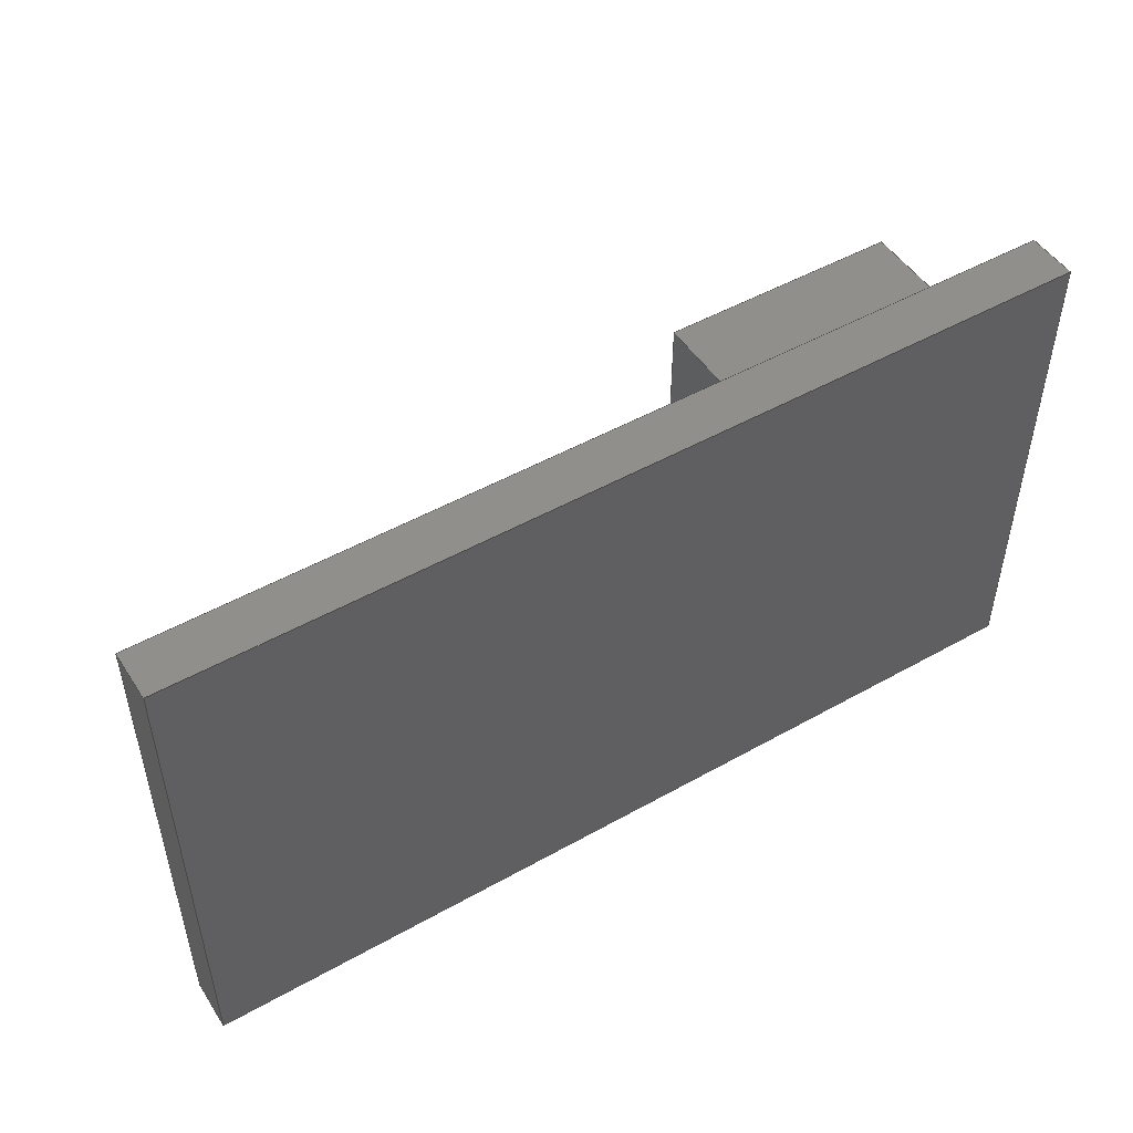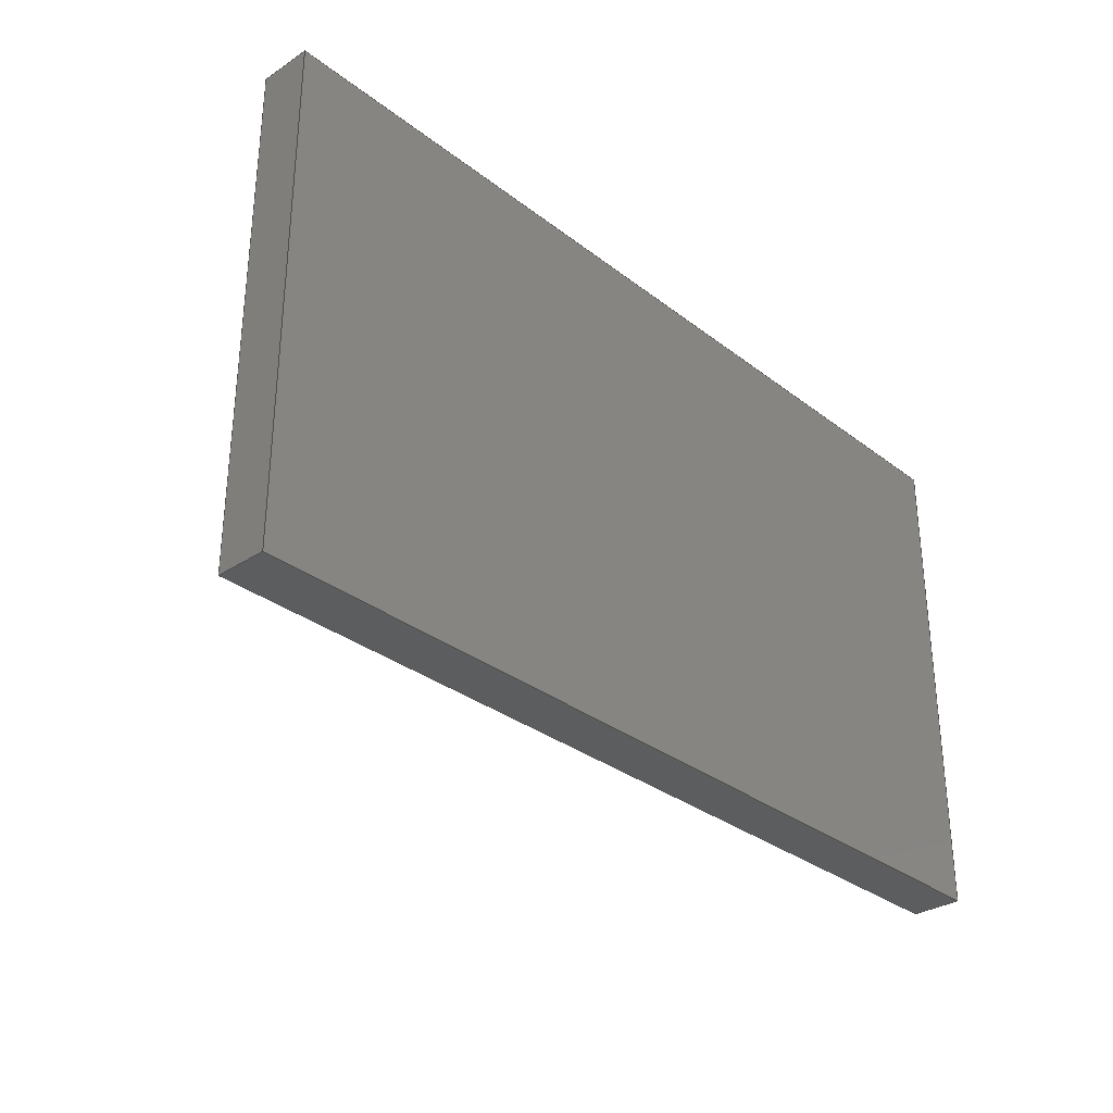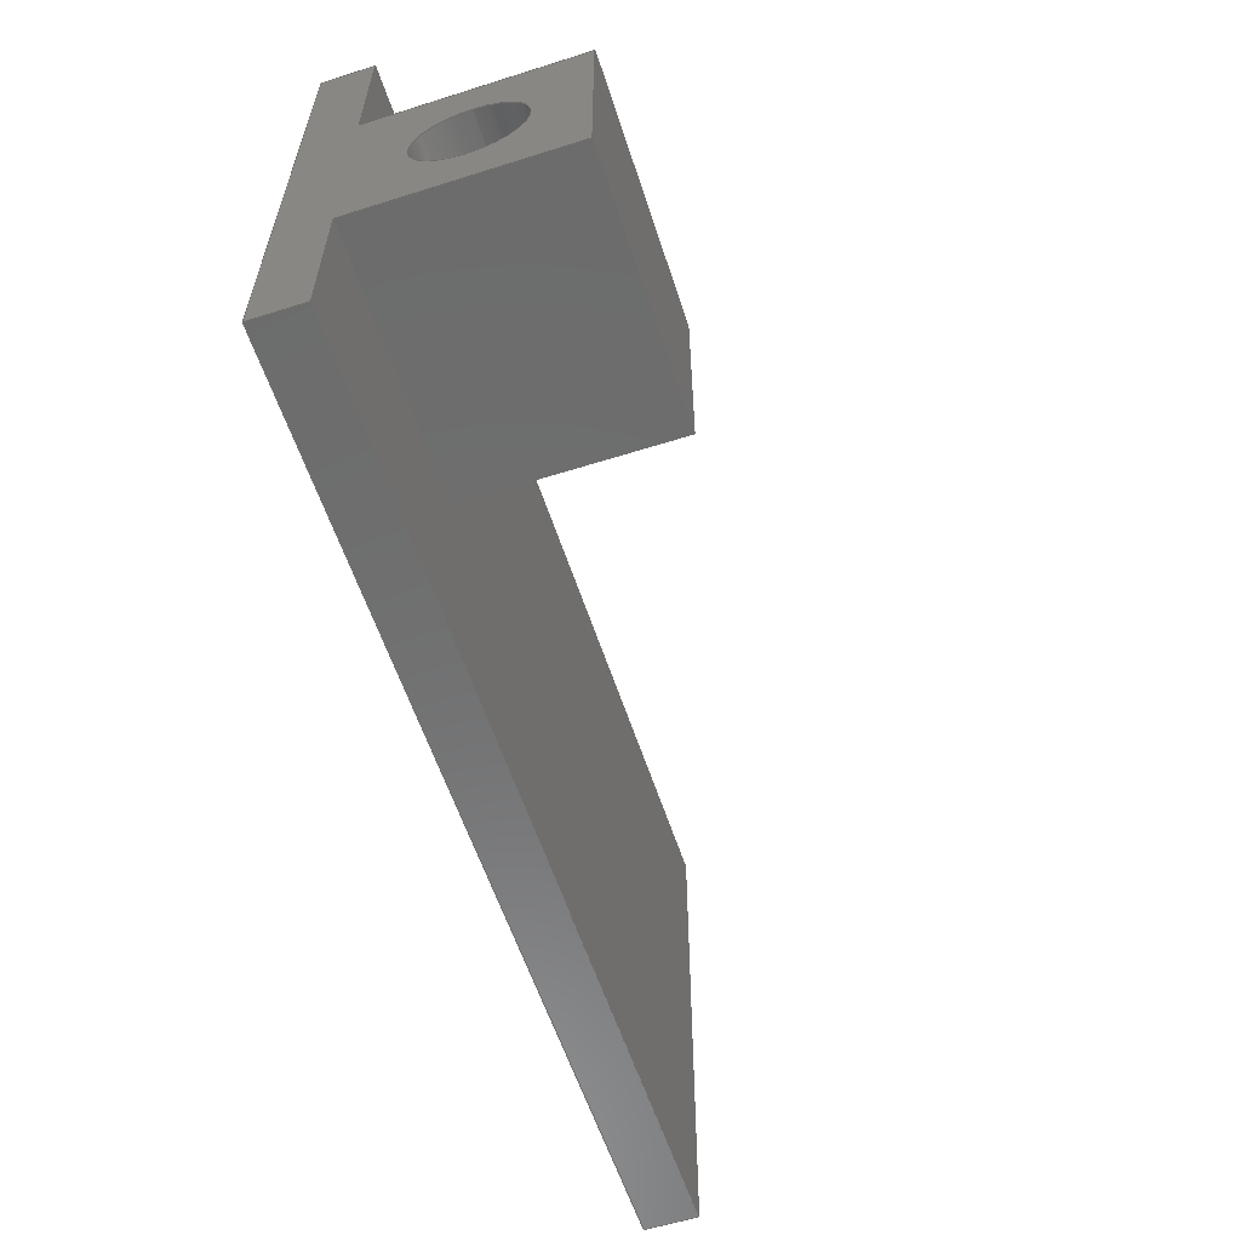
<metadata>
{"format":"step","ext":"step","renderer":"f3d","projection":"perspective","resolution":1024,"background":"white","views":[{"elev":49.5,"azim":148.2,"up":"+Y"},{"elev":-31.5,"azim":132.8,"up":"+Y"},{"elev":-58.8,"azim":-72.0,"up":"+Y"}]}
</metadata>
<code>
ISO-10303-21;
DATA;
#1=MECHANICAL_DESIGN_GEOMETRIC_PRESENTATION_REPRESENTATION('',(#4),#345);
#2=SHAPE_REPRESENTATION_RELATIONSHIP('SRR','None',#352,#3);
#3=ADVANCED_BREP_SHAPE_REPRESENTATION('',(#5),#344);
#4=STYLED_ITEM('',(#362),#5);
#5=MANIFOLD_SOLID_BREP('Body1',#205);
#6=FACE_BOUND('',#34,.T.);
#7=FACE_BOUND('',#37,.T.);
#8=PLANE('',#222);
#9=PLANE('',#223);
#10=PLANE('',#224);
#11=PLANE('',#225);
#12=PLANE('',#226);
#13=PLANE('',#227);
#14=PLANE('',#228);
#15=PLANE('',#229);
#16=PLANE('',#230);
#17=PLANE('',#231);
#18=FACE_OUTER_BOUND('',#29,.T.);
#19=FACE_OUTER_BOUND('',#30,.T.);
#20=FACE_OUTER_BOUND('',#31,.T.);
#21=FACE_OUTER_BOUND('',#32,.T.);
#22=FACE_OUTER_BOUND('',#33,.T.);
#23=FACE_OUTER_BOUND('',#35,.T.);
#24=FACE_OUTER_BOUND('',#36,.T.);
#25=FACE_OUTER_BOUND('',#38,.T.);
#26=FACE_OUTER_BOUND('',#39,.T.);
#27=FACE_OUTER_BOUND('',#40,.T.);
#28=FACE_OUTER_BOUND('',#41,.T.);
#29=EDGE_LOOP('',(#139,#140,#141,#142));
#30=EDGE_LOOP('',(#143,#144,#145,#146));
#31=EDGE_LOOP('',(#147,#148,#149,#150));
#32=EDGE_LOOP('',(#151,#152,#153,#154));
#33=EDGE_LOOP('',(#155,#156,#157,#158));
#34=EDGE_LOOP('',(#159));
#35=EDGE_LOOP('',(#160,#161,#162,#163));
#36=EDGE_LOOP('',(#164,#165,#166,#167,#168,#169,#170,#171));
#37=EDGE_LOOP('',(#172));
#38=EDGE_LOOP('',(#173,#174,#175,#176));
#39=EDGE_LOOP('',(#177,#178,#179,#180));
#40=EDGE_LOOP('',(#181,#182,#183,#184,#185,#186,#187,#188));
#41=EDGE_LOOP('',(#189,#190,#191,#192));
#42=LINE('',#290,#67);
#43=LINE('',#295,#68);
#44=LINE('',#297,#69);
#45=LINE('',#299,#70);
#46=LINE('',#300,#71);
#47=LINE('',#303,#72);
#48=LINE('',#305,#73);
#49=LINE('',#306,#74);
#50=LINE('',#309,#75);
#51=LINE('',#311,#76);
#52=LINE('',#312,#77);
#53=LINE('',#314,#78);
#54=LINE('',#318,#79);
#55=LINE('',#320,#80);
#56=LINE('',#322,#81);
#57=LINE('',#323,#82);
#58=LINE('',#326,#83);
#59=LINE('',#327,#84);
#60=LINE('',#329,#85);
#61=LINE('',#330,#86);
#62=LINE('',#333,#87);
#63=LINE('',#335,#88);
#64=LINE('',#336,#89);
#65=LINE('',#338,#90);
#66=LINE('',#339,#91);
#67=VECTOR('',#238,0.5);
#68=VECTOR('',#243,1);
#69=VECTOR('',#244,1);
#70=VECTOR('',#245,1);
#71=VECTOR('',#246,1);
#72=VECTOR('',#249,1);
#73=VECTOR('',#250,1);
#74=VECTOR('',#251,1);
#75=VECTOR('',#254,1);
#76=VECTOR('',#255,1);
#77=VECTOR('',#256,1);
#78=VECTOR('',#259,1);
#79=VECTOR('',#262,1);
#80=VECTOR('',#263,1);
#81=VECTOR('',#264,1);
#82=VECTOR('',#265,1);
#83=VECTOR('',#268,1);
#84=VECTOR('',#269,1);
#85=VECTOR('',#270,1);
#86=VECTOR('',#271,1);
#87=VECTOR('',#274,1);
#88=VECTOR('',#275,1);
#89=VECTOR('',#276,1);
#90=VECTOR('',#279,1);
#91=VECTOR('',#280,1);
#92=CIRCLE('',#220,0.5);
#93=CIRCLE('',#221,0.5);
#94=VERTEX_POINT('',#287);
#95=VERTEX_POINT('',#289);
#96=VERTEX_POINT('',#293);
#97=VERTEX_POINT('',#294);
#98=VERTEX_POINT('',#296);
#99=VERTEX_POINT('',#298);
#100=VERTEX_POINT('',#302);
#101=VERTEX_POINT('',#304);
#102=VERTEX_POINT('',#308);
#103=VERTEX_POINT('',#310);
#104=VERTEX_POINT('',#316);
#105=VERTEX_POINT('',#317);
#106=VERTEX_POINT('',#319);
#107=VERTEX_POINT('',#321);
#108=VERTEX_POINT('',#325);
#109=VERTEX_POINT('',#328);
#110=VERTEX_POINT('',#332);
#111=VERTEX_POINT('',#334);
#112=EDGE_CURVE('',#94,#94,#92,.T.);
#113=EDGE_CURVE('',#94,#95,#42,.T.);
#114=EDGE_CURVE('',#95,#95,#93,.T.);
#115=EDGE_CURVE('',#96,#97,#43,.T.);
#116=EDGE_CURVE('',#96,#98,#44,.T.);
#117=EDGE_CURVE('',#99,#98,#45,.T.);
#118=EDGE_CURVE('',#97,#99,#46,.T.);
#119=EDGE_CURVE('',#97,#100,#47,.T.);
#120=EDGE_CURVE('',#101,#99,#48,.T.);
#121=EDGE_CURVE('',#100,#101,#49,.T.);
#122=EDGE_CURVE('',#102,#96,#50,.T.);
#123=EDGE_CURVE('',#103,#102,#51,.T.);
#124=EDGE_CURVE('',#98,#103,#52,.T.);
#125=EDGE_CURVE('',#101,#103,#53,.T.);
#126=EDGE_CURVE('',#104,#105,#54,.T.);
#127=EDGE_CURVE('',#105,#106,#55,.T.);
#128=EDGE_CURVE('',#107,#106,#56,.T.);
#129=EDGE_CURVE('',#104,#107,#57,.T.);
#130=EDGE_CURVE('',#108,#104,#58,.T.);
#131=EDGE_CURVE('',#102,#107,#59,.T.);
#132=EDGE_CURVE('',#109,#100,#60,.T.);
#133=EDGE_CURVE('',#108,#109,#61,.T.);
#134=EDGE_CURVE('',#110,#108,#62,.T.);
#135=EDGE_CURVE('',#111,#109,#63,.T.);
#136=EDGE_CURVE('',#110,#111,#64,.T.);
#137=EDGE_CURVE('',#105,#110,#65,.T.);
#138=EDGE_CURVE('',#106,#111,#66,.T.);
#139=ORIENTED_EDGE('',*,*,#112,.F.);
#140=ORIENTED_EDGE('',*,*,#113,.T.);
#141=ORIENTED_EDGE('',*,*,#114,.F.);
#142=ORIENTED_EDGE('',*,*,#113,.F.);
#143=ORIENTED_EDGE('',*,*,#115,.F.);
#144=ORIENTED_EDGE('',*,*,#116,.T.);
#145=ORIENTED_EDGE('',*,*,#117,.F.);
#146=ORIENTED_EDGE('',*,*,#118,.F.);
#147=ORIENTED_EDGE('',*,*,#119,.F.);
#148=ORIENTED_EDGE('',*,*,#118,.T.);
#149=ORIENTED_EDGE('',*,*,#120,.F.);
#150=ORIENTED_EDGE('',*,*,#121,.F.);
#151=ORIENTED_EDGE('',*,*,#122,.F.);
#152=ORIENTED_EDGE('',*,*,#123,.F.);
#153=ORIENTED_EDGE('',*,*,#124,.F.);
#154=ORIENTED_EDGE('',*,*,#116,.F.);
#155=ORIENTED_EDGE('',*,*,#124,.T.);
#156=ORIENTED_EDGE('',*,*,#125,.F.);
#157=ORIENTED_EDGE('',*,*,#120,.T.);
#158=ORIENTED_EDGE('',*,*,#117,.T.);
#159=ORIENTED_EDGE('',*,*,#112,.T.);
#160=ORIENTED_EDGE('',*,*,#126,.T.);
#161=ORIENTED_EDGE('',*,*,#127,.T.);
#162=ORIENTED_EDGE('',*,*,#128,.F.);
#163=ORIENTED_EDGE('',*,*,#129,.F.);
#164=ORIENTED_EDGE('',*,*,#130,.T.);
#165=ORIENTED_EDGE('',*,*,#129,.T.);
#166=ORIENTED_EDGE('',*,*,#131,.F.);
#167=ORIENTED_EDGE('',*,*,#122,.T.);
#168=ORIENTED_EDGE('',*,*,#115,.T.);
#169=ORIENTED_EDGE('',*,*,#119,.T.);
#170=ORIENTED_EDGE('',*,*,#132,.F.);
#171=ORIENTED_EDGE('',*,*,#133,.F.);
#172=ORIENTED_EDGE('',*,*,#114,.T.);
#173=ORIENTED_EDGE('',*,*,#134,.T.);
#174=ORIENTED_EDGE('',*,*,#133,.T.);
#175=ORIENTED_EDGE('',*,*,#135,.F.);
#176=ORIENTED_EDGE('',*,*,#136,.F.);
#177=ORIENTED_EDGE('',*,*,#137,.T.);
#178=ORIENTED_EDGE('',*,*,#136,.T.);
#179=ORIENTED_EDGE('',*,*,#138,.F.);
#180=ORIENTED_EDGE('',*,*,#127,.F.);
#181=ORIENTED_EDGE('',*,*,#123,.T.);
#182=ORIENTED_EDGE('',*,*,#131,.T.);
#183=ORIENTED_EDGE('',*,*,#128,.T.);
#184=ORIENTED_EDGE('',*,*,#138,.T.);
#185=ORIENTED_EDGE('',*,*,#135,.T.);
#186=ORIENTED_EDGE('',*,*,#132,.T.);
#187=ORIENTED_EDGE('',*,*,#121,.T.);
#188=ORIENTED_EDGE('',*,*,#125,.T.);
#189=ORIENTED_EDGE('',*,*,#137,.F.);
#190=ORIENTED_EDGE('',*,*,#126,.F.);
#191=ORIENTED_EDGE('',*,*,#130,.F.);
#192=ORIENTED_EDGE('',*,*,#134,.F.);
#193=CYLINDRICAL_SURFACE('',#219,0.5);
#194=ADVANCED_FACE('',(#18),#193,.F.);
#195=ADVANCED_FACE('',(#19),#8,.T.);
#196=ADVANCED_FACE('',(#20),#9,.T.);
#197=ADVANCED_FACE('',(#21),#10,.T.);
#198=ADVANCED_FACE('',(#22,#6),#11,.F.);
#199=ADVANCED_FACE('',(#23),#12,.T.);
#200=ADVANCED_FACE('',(#24,#7),#13,.T.);
#201=ADVANCED_FACE('',(#25),#14,.T.);
#202=ADVANCED_FACE('',(#26),#15,.T.);
#203=ADVANCED_FACE('',(#27),#16,.T.);
#204=ADVANCED_FACE('',(#28),#17,.F.);
#205=CLOSED_SHELL('',(#194,#195,#196,#197,#198,#199,#200,#201,#202,#203,
#204));
#206=DERIVED_UNIT_ELEMENT(#208,1);
#207=DERIVED_UNIT_ELEMENT(#347,3);
#208=(
MASS_UNIT()
NAMED_UNIT(*)
SI_UNIT(.KILO.,.GRAM.)
);
#209=DERIVED_UNIT((#206,#207));
#210=MEASURE_REPRESENTATION_ITEM('density measure',
POSITIVE_RATIO_MEASURE(2700),#209);
#211=PROPERTY_DEFINITION_REPRESENTATION(#216,#213);
#212=PROPERTY_DEFINITION_REPRESENTATION(#217,#214);
#213=REPRESENTATION('material name',(#215),#344);
#214=REPRESENTATION('density',(#210),#344);
#215=DESCRIPTIVE_REPRESENTATION_ITEM('Aluminum','Aluminum');
#216=PROPERTY_DEFINITION('material property','material name',#354);
#217=PROPERTY_DEFINITION('material property','density of part',#354);
#218=AXIS2_PLACEMENT_3D('placement',#285,#232,#233);
#219=AXIS2_PLACEMENT_3D('',#286,#234,#235);
#220=AXIS2_PLACEMENT_3D('',#288,#236,#237);
#221=AXIS2_PLACEMENT_3D('',#291,#239,#240);
#222=AXIS2_PLACEMENT_3D('',#292,#241,#242);
#223=AXIS2_PLACEMENT_3D('',#301,#247,#248);
#224=AXIS2_PLACEMENT_3D('',#307,#252,#253);
#225=AXIS2_PLACEMENT_3D('',#313,#257,#258);
#226=AXIS2_PLACEMENT_3D('',#315,#260,#261);
#227=AXIS2_PLACEMENT_3D('',#324,#266,#267);
#228=AXIS2_PLACEMENT_3D('',#331,#272,#273);
#229=AXIS2_PLACEMENT_3D('',#337,#277,#278);
#230=AXIS2_PLACEMENT_3D('',#340,#281,#282);
#231=AXIS2_PLACEMENT_3D('',#341,#283,#284);
#232=DIRECTION('axis',(0,0,1));
#233=DIRECTION('refdir',(1,0,0));
#234=DIRECTION('center_axis',(1,0,0));
#235=DIRECTION('ref_axis',(0,-1,0));
#236=DIRECTION('center_axis',(-1,0,0));
#237=DIRECTION('ref_axis',(0,-1,0));
#238=DIRECTION('',(-1,0,0));
#239=DIRECTION('center_axis',(1,0,0));
#240=DIRECTION('ref_axis',(0,-1,0));
#241=DIRECTION('center_axis',(0,0,1));
#242=DIRECTION('ref_axis',(0,-1,0));
#243=DIRECTION('',(0,1,0));
#244=DIRECTION('',(1,0,0));
#245=DIRECTION('',(0,-1,0));
#246=DIRECTION('',(1,0,0));
#247=DIRECTION('center_axis',(0,1,0));
#248=DIRECTION('ref_axis',(0,0,1));
#249=DIRECTION('',(0,0,-1));
#250=DIRECTION('',(0,0,1));
#251=DIRECTION('',(1,0,0));
#252=DIRECTION('center_axis',(0,-1,0));
#253=DIRECTION('ref_axis',(0,0,-1));
#254=DIRECTION('',(0,0,1));
#255=DIRECTION('',(-1,0,0));
#256=DIRECTION('',(0,0,-1));
#257=DIRECTION('center_axis',(-1,0,0));
#258=DIRECTION('ref_axis',(0,-1,0));
#259=DIRECTION('',(0,-1,0));
#260=DIRECTION('center_axis',(0,-1,0));
#261=DIRECTION('ref_axis',(1,0,0));
#262=DIRECTION('',(1,0,0));
#263=DIRECTION('',(0,0,1));
#264=DIRECTION('',(1,0,0));
#265=DIRECTION('',(0,0,1));
#266=DIRECTION('center_axis',(-1,0,0));
#267=DIRECTION('ref_axis',(0,-1,0));
#268=DIRECTION('',(0,-1,0));
#269=DIRECTION('',(0,-1,0));
#270=DIRECTION('',(0,-1,0));
#271=DIRECTION('',(0,0,1));
#272=DIRECTION('center_axis',(0,1,0));
#273=DIRECTION('ref_axis',(-1,0,0));
#274=DIRECTION('',(-1,0,0));
#275=DIRECTION('',(-1,0,0));
#276=DIRECTION('',(0,0,1));
#277=DIRECTION('center_axis',(1,0,0));
#278=DIRECTION('ref_axis',(0,1,0));
#279=DIRECTION('',(0,1,0));
#280=DIRECTION('',(0,1,0));
#281=DIRECTION('center_axis',(0,0,1));
#282=DIRECTION('ref_axis',(1,0,0));
#283=DIRECTION('center_axis',(0,0,1));
#284=DIRECTION('ref_axis',(1,0,0));
#285=CARTESIAN_POINT('',(0,0,0));
#286=CARTESIAN_POINT('Origin',(-4.5,0,1.5));
#287=CARTESIAN_POINT('',(-2,0.5,1.5));
#288=CARTESIAN_POINT('Origin',(-2,0,1.5));
#289=CARTESIAN_POINT('',(-4.5,0.5,1.5));
#290=CARTESIAN_POINT('',(-4.5,0.5,1.5));
#291=CARTESIAN_POINT('Origin',(-4.5,0,1.5));
#292=CARTESIAN_POINT('Origin',(-4.5,1,2.5));
#293=CARTESIAN_POINT('',(-4.5,-1,2.5));
#294=CARTESIAN_POINT('',(-4.5,1,2.5));
#295=CARTESIAN_POINT('',(-4.5,-1,2.5));
#296=CARTESIAN_POINT('',(-2,-1,2.5));
#297=CARTESIAN_POINT('',(-4.5,-1,2.5));
#298=CARTESIAN_POINT('',(-2,1,2.5));
#299=CARTESIAN_POINT('',(-2,-1,2.5));
#300=CARTESIAN_POINT('',(-4.5,1,2.5));
#301=CARTESIAN_POINT('Origin',(-4.5,1,0.5));
#302=CARTESIAN_POINT('',(-4.5,1,0.5));
#303=CARTESIAN_POINT('',(-4.5,1,2.5));
#304=CARTESIAN_POINT('',(-2,1,0.5));
#305=CARTESIAN_POINT('',(-2,1,2.5));
#306=CARTESIAN_POINT('',(-2.25,1,0.5));
#307=CARTESIAN_POINT('Origin',(-4.5,-1,2.5));
#308=CARTESIAN_POINT('',(-4.5,-1,0.5));
#309=CARTESIAN_POINT('',(-4.5,-1,0));
#310=CARTESIAN_POINT('',(-2,-1,0.5));
#311=CARTESIAN_POINT('',(-2.25,-1,0.5));
#312=CARTESIAN_POINT('',(-2,-1,0));
#313=CARTESIAN_POINT('Origin',(-2,0,1.5));
#314=CARTESIAN_POINT('',(-2,0,0.5));
#315=CARTESIAN_POINT('Origin',(-4.5,-2.5,0));
#316=CARTESIAN_POINT('',(-4.5,-2.5,0));
#317=CARTESIAN_POINT('',(4.5,-2.5,0));
#318=CARTESIAN_POINT('',(-4.5,-2.5,0));
#319=CARTESIAN_POINT('',(4.5,-2.5,0.5));
#320=CARTESIAN_POINT('',(4.5,-2.5,0));
#321=CARTESIAN_POINT('',(-4.5,-2.5,0.5));
#322=CARTESIAN_POINT('',(-4.5,-2.5,0.5));
#323=CARTESIAN_POINT('',(-4.5,-2.5,0));
#324=CARTESIAN_POINT('Origin',(-4.5,2.5,0));
#325=CARTESIAN_POINT('',(-4.5,2.5,0));
#326=CARTESIAN_POINT('',(-4.5,2.5,0));
#327=CARTESIAN_POINT('',(-4.5,2.5,0.5));
#328=CARTESIAN_POINT('',(-4.5,2.5,0.5));
#329=CARTESIAN_POINT('',(-4.5,2.5,0.5));
#330=CARTESIAN_POINT('',(-4.5,2.5,0));
#331=CARTESIAN_POINT('Origin',(4.5,2.5,0));
#332=CARTESIAN_POINT('',(4.5,2.5,0));
#333=CARTESIAN_POINT('',(4.5,2.5,0));
#334=CARTESIAN_POINT('',(4.5,2.5,0.5));
#335=CARTESIAN_POINT('',(4.5,2.5,0.5));
#336=CARTESIAN_POINT('',(4.5,2.5,0));
#337=CARTESIAN_POINT('Origin',(4.5,-2.5,0));
#338=CARTESIAN_POINT('',(4.5,-2.5,0));
#339=CARTESIAN_POINT('',(4.5,-2.5,0.5));
#340=CARTESIAN_POINT('Origin',(0,0,0.5));
#341=CARTESIAN_POINT('Origin',(0,0,0));
#342=UNCERTAINTY_MEASURE_WITH_UNIT(LENGTH_MEASURE(0.001),#346,
'DISTANCE_ACCURACY_VALUE',
'Maximum model space distance between geometric entities at asserted c
onnectivities');
#343=UNCERTAINTY_MEASURE_WITH_UNIT(LENGTH_MEASURE(0.001),#346,
'DISTANCE_ACCURACY_VALUE',
'Maximum model space distance between geometric entities at asserted c
onnectivities');
#344=(
GEOMETRIC_REPRESENTATION_CONTEXT(3)
GLOBAL_UNCERTAINTY_ASSIGNED_CONTEXT((#342))
GLOBAL_UNIT_ASSIGNED_CONTEXT((#346,#348,#349))
REPRESENTATION_CONTEXT('','3D')
);
#345=(
GEOMETRIC_REPRESENTATION_CONTEXT(3)
GLOBAL_UNCERTAINTY_ASSIGNED_CONTEXT((#343))
GLOBAL_UNIT_ASSIGNED_CONTEXT((#346,#348,#349))
REPRESENTATION_CONTEXT('','3D')
);
#346=(
LENGTH_UNIT()
NAMED_UNIT(*)
SI_UNIT(.CENTI.,.METRE.)
);
#347=(
LENGTH_UNIT()
NAMED_UNIT(*)
SI_UNIT($,.METRE.)
);
#348=(
NAMED_UNIT(*)
PLANE_ANGLE_UNIT()
SI_UNIT($,.RADIAN.)
);
#349=(
NAMED_UNIT(*)
SI_UNIT($,.STERADIAN.)
SOLID_ANGLE_UNIT()
);
#350=SHAPE_DEFINITION_REPRESENTATION(#351,#352);
#351=PRODUCT_DEFINITION_SHAPE('',$,#354);
#352=SHAPE_REPRESENTATION('',(#218),#344);
#353=PRODUCT_DEFINITION_CONTEXT('part definition',#358,'design');
#354=PRODUCT_DEFINITION('Base','Base',#355,#353);
#355=PRODUCT_DEFINITION_FORMATION('',$,#360);
#356=PRODUCT_RELATED_PRODUCT_CATEGORY('Base','Base',(#360));
#357=APPLICATION_PROTOCOL_DEFINITION('international standard',
'automotive_design',2009,#358);
#358=APPLICATION_CONTEXT(
'Core Data for Automotive Mechanical Design Process');
#359=PRODUCT_CONTEXT('part definition',#358,'mechanical');
#360=PRODUCT('Base','Base',$,(#359));
#361=PRESENTATION_STYLE_ASSIGNMENT((#363));
#362=PRESENTATION_STYLE_ASSIGNMENT((#364));
#363=SURFACE_STYLE_USAGE(.BOTH.,#365);
#364=SURFACE_STYLE_USAGE(.BOTH.,#366);
#365=SURFACE_SIDE_STYLE('',(#367));
#366=SURFACE_SIDE_STYLE('',(#368));
#367=SURFACE_STYLE_FILL_AREA(#369);
#368=SURFACE_STYLE_FILL_AREA(#370);
#369=FILL_AREA_STYLE('Aluminum - Satin',(#371));
#370=FILL_AREA_STYLE('Paint - Enamel Glossy (Green)',(#372));
#371=FILL_AREA_STYLE_COLOUR('Aluminum - Satin',#373);
#372=FILL_AREA_STYLE_COLOUR('Paint - Enamel Glossy (Green)',#374);
#373=COLOUR_RGB('Aluminum - Satin',0.9608,0.9608,0.9647);
#374=COLOUR_RGB('Paint - Enamel Glossy (Green)',0.2667,0.5882,
0.2824);
ENDSEC;
END-ISO-10303-21;

</code>
